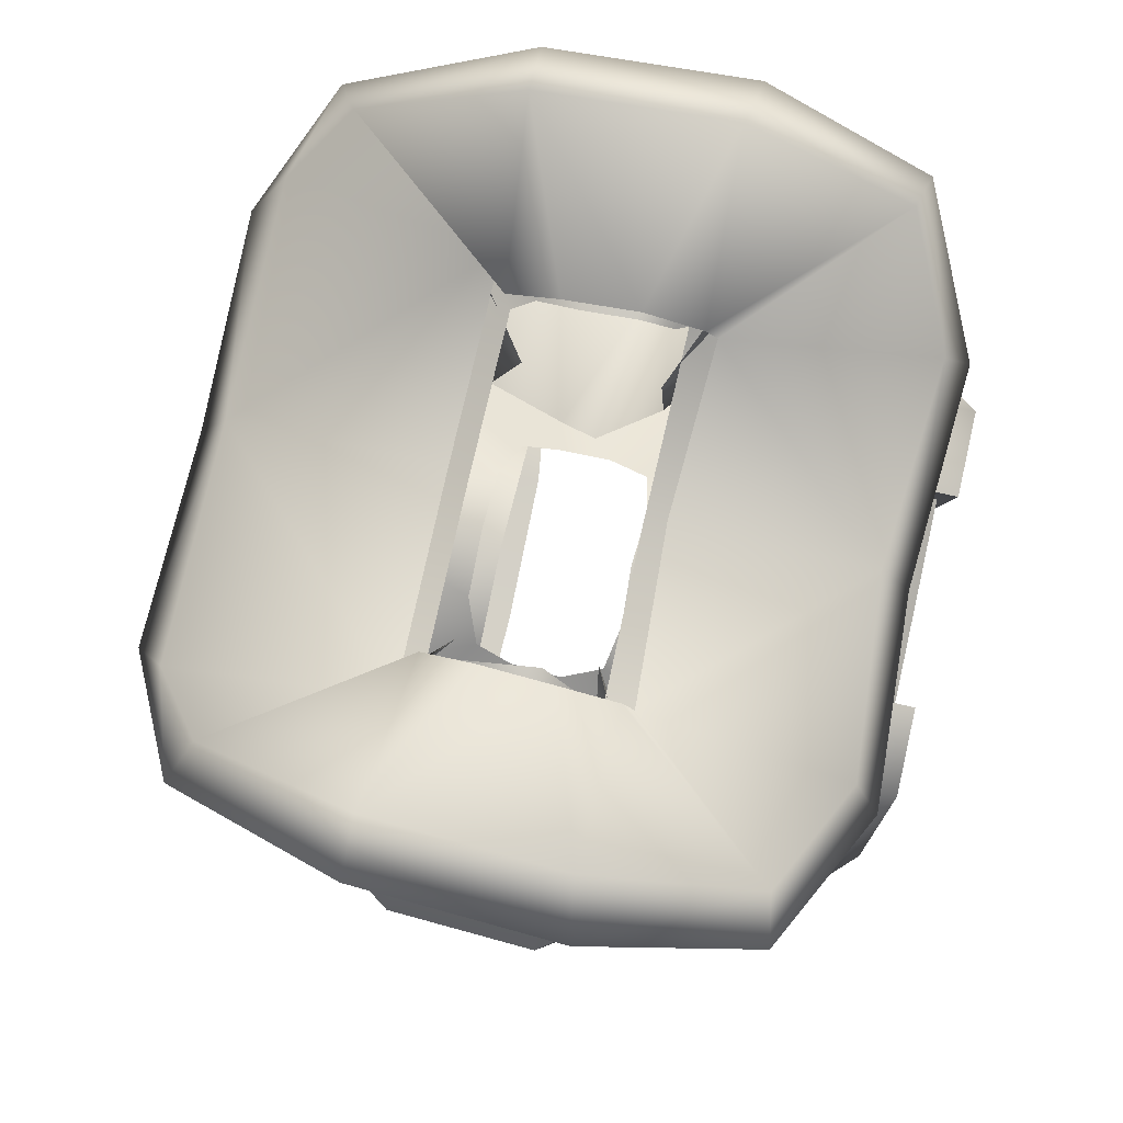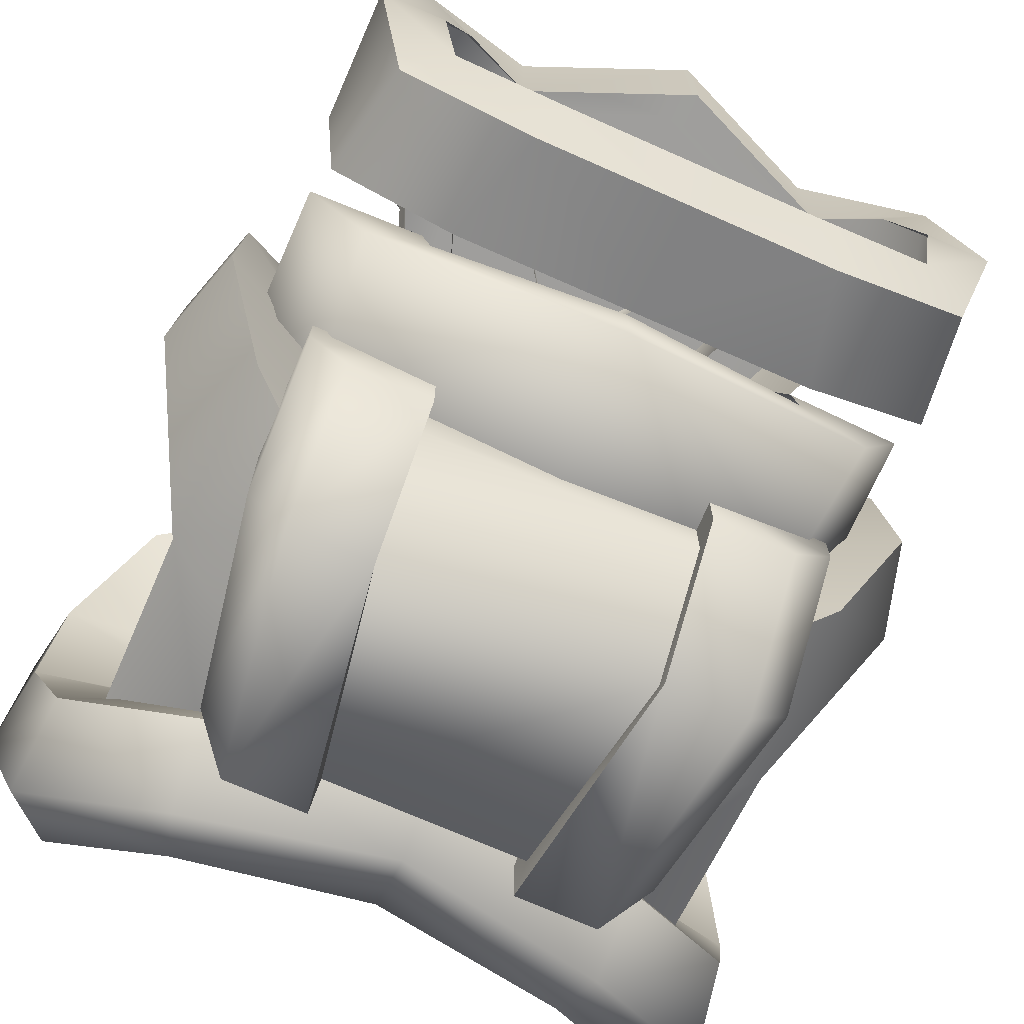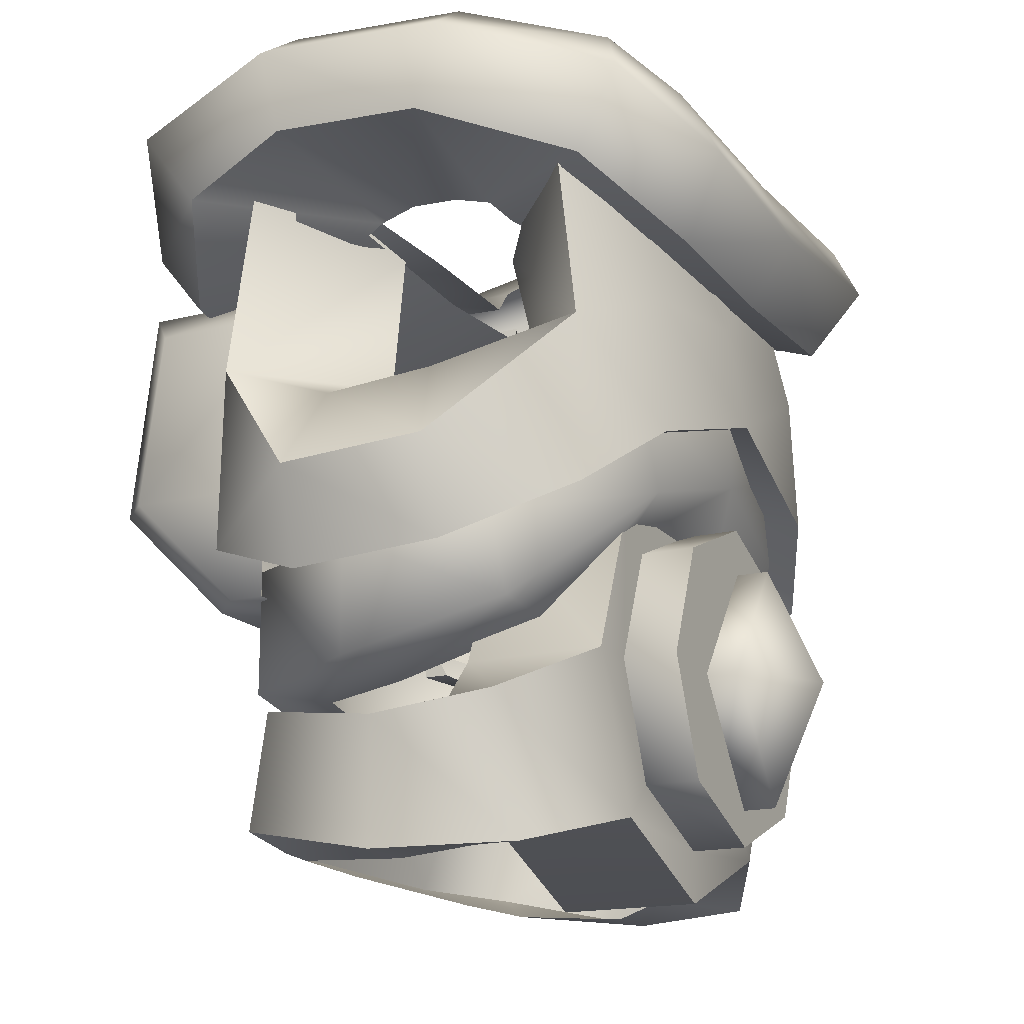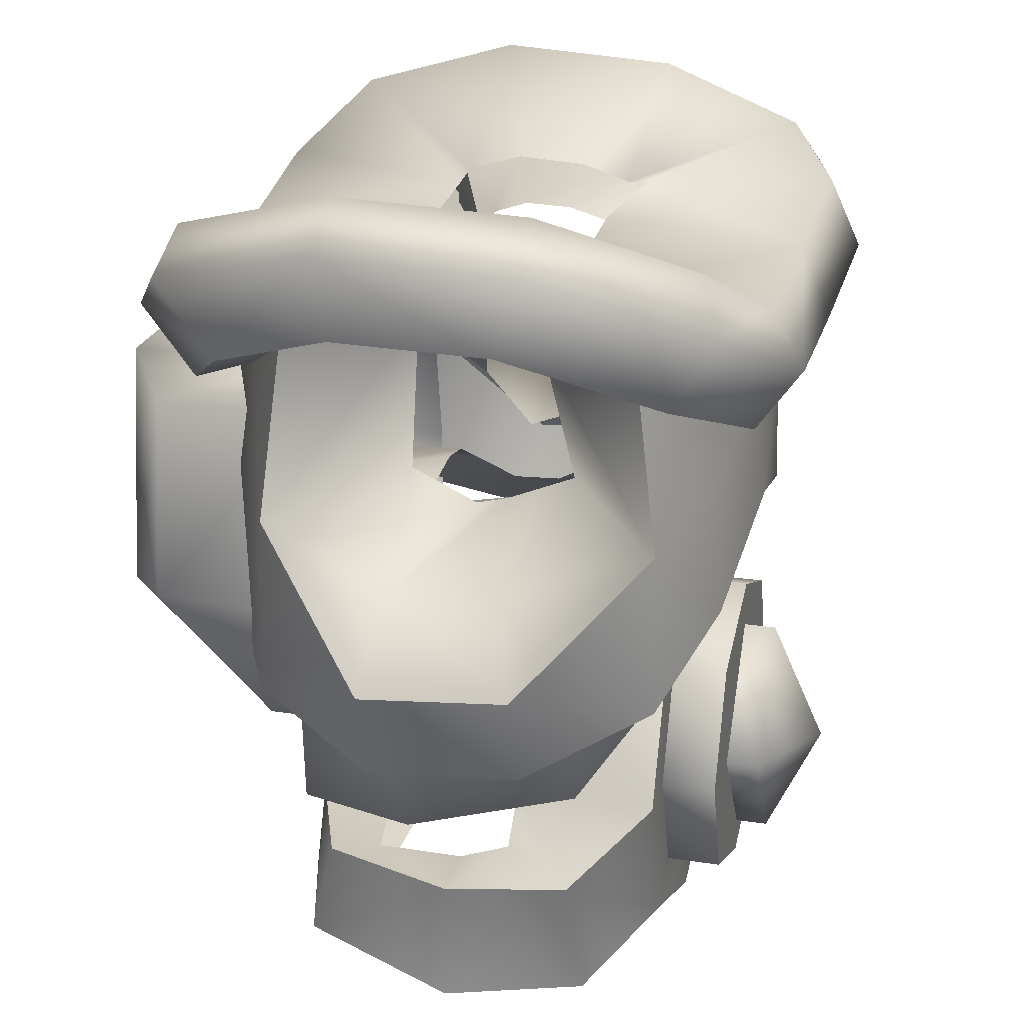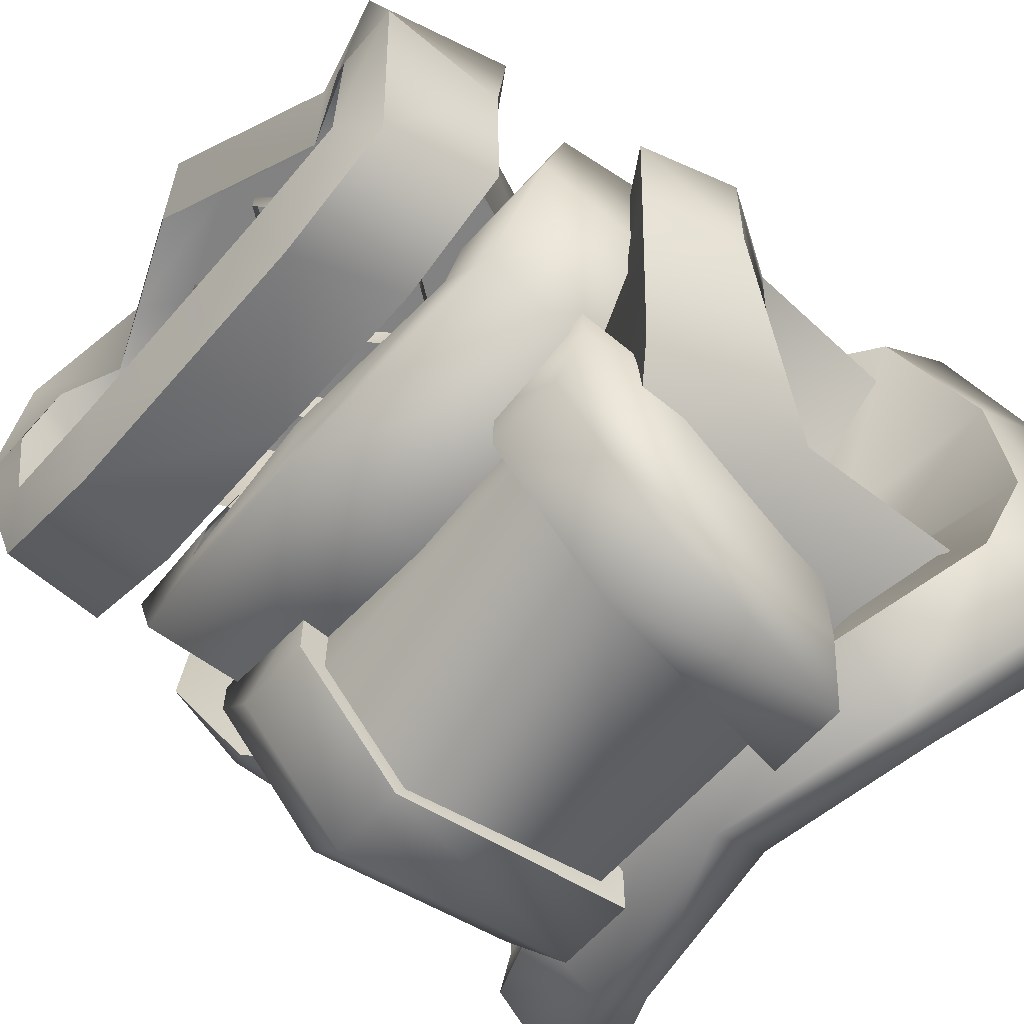
<metadata>
{"format":"obj","ext":"obj","renderer":"f3d","projection":"perspective","resolution":1024,"background":"white","views":[{"elev":79.6,"azim":102.8,"up":"+Y"},{"elev":-71.1,"azim":-23.9,"up":"+Z"},{"elev":-17.0,"azim":-63.1,"up":"+Y"},{"elev":23.3,"azim":-75.5,"up":"+Y"},{"elev":-60.9,"azim":49.5,"up":"+Z"}]}
</metadata>
<code>
g default
v 1.806 18.81 4.014
v 0 19.55 4.014
v 0 14.45 4.014
v 1.806 15.19 4.014
v 2.554 17 4.014
v 2.554 17 3.155
v 1.806 15.19 3.155
v 0 14.45 3.155
v 0 19.55 3.155
v 1.806 18.81 3.155
v 2.384 19.38 0.9399
v 0 20.37 0.9399
v 0 20.37 3.155
v 2.384 19.38 3.155
v 0 13.63 3.155
v 2.384 14.62 0.9359
v 2.384 14.62 3.155
v 3.371 17 0.9399
v 3.371 17 3.155
v 3.885 14.01 0.1211
v 4.885 14.01 0.1211
v 3.885 15.99 0.1211
v 4.885 15.99 0.1211
v 4.216 14.07 2.235
v 3.4 14.21 1.09
v 3.976 16.35 0.94
v 4.791 16.21 2.085
v 4.599 16.27 -1.826
v 3.952 16.04 -1.212
v 3.64 14.14 -1.68
v 4.287 14.52 -2.295
v 2.719 16.27 -2.563
v 2.318 16.04 -1.498
v 1.866 14.14 -1.834
v 2.267 14.52 -2.899
v 0 16.27 -2.563
v 0 16.04 -1.498
v 0 14.14 -1.834
v 0 14.52 -2.899
v -1.806 18.81 4.014
v -1.806 15.19 4.014
v -2.554 17 4.014
v -2.554 17 3.155
v -1.806 15.19 3.155
v -1.806 18.81 3.155
v -2.384 19.38 0.9399
v -2.384 19.38 3.155
v -2.384 14.62 0.9359
v -2.384 14.62 3.155
v -3.371 17 0.9399
v -3.371 17 3.155
v -3.885 14.01 0.1211
v -4.885 14.01 0.1211
v -3.885 15.99 0.1211
v -4.885 15.99 0.1211
v -4.216 14.07 2.235
v -3.4 14.21 1.09
v -3.976 16.35 0.94
v -4.791 16.21 2.085
v -4.599 16.27 -1.826
v -3.952 16.04 -1.212
v -3.64 14.14 -1.68
v -4.287 14.52 -2.295
v -2.719 16.27 -2.563
v -2.318 16.04 -1.498
v -1.866 14.14 -1.834
v -2.267 14.52 -2.899
v 0 13.63 0.9319
g belt
f 11 12 14
f 14 12 13
f 18 11 19
f 19 11 14
f 7 6 4
f 4 6 5
f 8 7 3
f 3 7 4
f 10 9 1
f 1 9 2
f 6 10 5
f 5 10 1
f 9 10 13
f 13 10 14
f 7 8 17
f 17 8 15
f 6 7 19
f 19 7 17
f 10 6 14
f 14 6 19
f 20 30 21
f 21 30 31
f 24 25 21
f 21 25 20
f 27 23 26
f 26 23 22
f 27 24 23
f 23 24 21
f 17 16 24
f 24 16 25
f 19 27 18
f 18 27 26
f 19 17 27
f 27 17 24
f 28 29 23
f 23 29 22
f 21 31 23
f 23 31 28
f 28 32 29
f 29 32 33
f 31 30 35
f 35 30 34
f 28 31 32
f 32 31 35
f 32 36 33
f 33 36 37
f 35 34 39
f 39 34 38
f 32 35 36
f 36 35 39
f 46 47 12
f 12 47 13
f 50 51 46
f 46 51 47
f 44 41 43
f 43 41 42
f 8 3 44
f 44 3 41
f 45 40 9
f 9 40 2
f 43 42 45
f 45 42 40
f 9 13 45
f 45 13 47
f 44 49 8
f 8 49 15
f 43 51 44
f 44 51 49
f 45 47 43
f 43 47 51
f 63 62 53
f 53 62 52
f 56 53 57
f 57 53 52
f 54 55 58
f 58 55 59
f 59 55 56
f 56 55 53
f 49 56 48
f 48 56 57
f 58 59 50
f 50 59 51
f 51 59 49
f 49 59 56
f 54 61 55
f 55 61 60
f 53 55 63
f 63 55 60
f 65 64 61
f 61 64 60
f 63 67 62
f 62 67 66
f 60 64 63
f 63 64 67
f 37 36 65
f 65 36 64
f 67 39 66
f 66 39 38
f 64 36 67
f 67 36 39
f 17 15 16
f 16 15 68
f 49 48 15
f 15 48 68
g default
v 0 17 4.014
v 1.806 18.81 4.014
v -0 19.55 4.014
v 0 14.45 4.014
v 1.806 15.19 4.014
v 2.554 17 4.014
v -1.806 18.81 4.014
v -1.806 15.19 4.014
v -2.554 17 4.014
v -1.383 16.91 4.525
v 0.00967 15.02 4.525
v 0.00967 18.81 4.525
v 1.402 16.91 4.525
v 0.00967 18.81 3.597
v 1.402 16.91 3.597
v -1.383 16.91 3.597
v 0.00967 15.02 3.597
v 0.009671 16.91 5.39
g crystal_belt
f 70 71 69
f 72 73 69
f 73 74 69
f 74 70 69
f 75 69 71
f 72 69 76
f 76 69 77
f 77 69 75
f 86 79 81
f 80 81 82
f 82 81 83
f 84 85 78
f 78 85 79
f 79 85 81
f 81 85 83
f 84 78 82
f 82 78 80
f 78 79 86
f 80 86 81
f 78 86 80
g default
v 0 25.07 3.432
v 0 21.7 1.189
v 2.555 25.19 3.464
v 4.356 25.38 2.868
v 4.601 25.74 -2.242
v 2.814 24.93 -3.441
v 0 24.89 -3.375
v 2.032 24.04 1.018
v 2.02 24.42 -1.01
v 0.9713 21.15 1.196
v 1.585 20.72 0.9412
v 1.719 20.39 0.3798
v 1.745 20.34 -0.4113
v 1.528 20.72 -1.027
v 0.8846 21.12 -1.158
v 0 21.34 -1.102
v 0 23.03 -4.155
v 2.783 22.72 -3.991
v 4.628 21.89 -2.791
v 4.436 21.88 3.294
v 2.714 22.53 4.001
v 0 22.98 3.982
v 0 21.26 4.25
v 2.847 20.37 4.048
v 4.362 19.26 3.323
v 5.31 18.38 1.46
v 5.401 18.2 -0.9406
v 4.494 18.98 -2.937
v 2.75 20.23 -4.051
v 0 20.66 -3.961
v 2.288 22.05 -1.069
v 1.804 21.33 -0.1409
v 1.897 21.51 0.3986
v 2.121 22.06 1.541
v 4.945 21.08 -0.6985
v 5.856 19.72 -0.9331
v 4.868 21.25 1.066
v 5.764 19.89 1.401
v -2.555 25.19 3.464
v -4.356 25.38 2.868
v -4.601 25.74 -2.242
v -2.814 24.93 -3.441
v -2.032 24.04 1.018
v -2.02 24.42 -1.01
v -0.9713 21.15 1.196
v -1.585 20.72 0.9412
v -1.719 20.39 0.3798
v -1.745 20.34 -0.4113
v -1.528 20.72 -1.027
v -0.8846 21.12 -1.158
v -2.783 22.72 -3.991
v -4.628 21.89 -2.791
v -4.436 21.88 3.294
v -2.714 22.53 4.001
v -2.847 20.37 4.048
v -4.362 19.26 3.323
v -5.31 18.38 1.46
v -5.401 18.2 -0.9406
v -4.494 18.98 -2.937
v -2.75 20.23 -4.051
v -2.288 22.05 -1.069
v -1.804 21.33 -0.1409
v -1.897 21.51 0.3986
v -2.121 22.06 1.541
v -4.945 21.08 -0.6985
v -5.856 19.72 -0.9331
v -4.868 21.25 1.066
v -5.764 19.89 1.401
g chest_main
f 107 89 108
f 108 89 87
f 106 90 107
f 107 90 89
f 104 92 105
f 105 92 91
f 104 103 92
f 92 103 93
f 88 96 109
f 109 96 110
f 96 97 110
f 110 97 111
f 97 98 111
f 111 98 112
f 98 99 112
f 112 99 113
f 100 114 99
f 99 114 113
f 101 115 100
f 100 115 114
f 102 116 101
f 101 116 115
f 103 104 116
f 116 104 115
f 104 105 115
f 115 105 114
f 105 122 114
f 114 122 113
f 113 122 112
f 112 122 124
f 112 124 111
f 111 124 106
f 111 106 110
f 110 106 107
f 110 107 109
f 109 107 108
f 105 117 121
f 121 117 118
f 118 119 121
f 121 119 123
f 91 95 105
f 105 95 117
f 120 94 106
f 106 94 90
f 119 120 123
f 123 120 106
f 123 124 121
f 121 124 122
f 121 122 105
f 123 106 124
f 140 108 125
f 125 108 87
f 125 126 140
f 140 126 139
f 127 128 138
f 138 128 137
f 137 128 103
f 103 128 93
f 88 109 131
f 131 109 141
f 131 141 132
f 132 141 142
f 132 142 133
f 133 142 143
f 133 143 134
f 134 143 144
f 144 145 134
f 134 145 135
f 145 146 135
f 135 146 136
f 146 116 136
f 136 116 102
f 146 137 116
f 116 137 103
f 145 138 146
f 146 138 137
f 144 152 145
f 145 152 138
f 144 143 152
f 152 143 154
f 143 142 154
f 154 142 139
f 142 141 139
f 139 141 140
f 108 140 109
f 109 140 141
f 138 151 147
f 147 151 148
f 153 149 151
f 151 149 148
f 147 130 138
f 138 130 127
f 150 139 129
f 129 139 126
f 139 150 153
f 153 150 149
f 152 154 151
f 151 154 153
f 151 138 152
f 153 154 139
g default
v -2.981 16.93 -0.4403
v -4.728 16.97 -0.5
v -4.728 18.78 -0.5
v 0 20.27 3.955
v 0 21.32 3.955
v 0 19.2 2.999
v -2.547 21.09 3.497
v -2.345 19.59 3.687
v -1.756 19.01 2.798
v -4.637 18.92 1.962
v -4.439 17.67 2.129
v -2.865 17.64 2.007
v 0 18.79 -3.125
v 0 16.43 -3.125
v 0 16.43 -2.104
v -2.895 16.73 -1.727
v -3.849 16.75 -2.494
v -3.659 18.78 -2.614
v 2.981 16.93 -0.4403
v 4.728 16.97 -0.5
v 4.728 18.78 -0.5
v 2.547 21.09 3.497
v 2.345 19.59 3.687
v 1.756 19.01 2.798
v 4.637 18.92 1.962
v 4.439 17.67 2.129
v 2.865 17.64 2.007
v 2.895 16.73 -1.727
v 3.849 16.75 -2.494
v 3.659 18.78 -2.614
g polySurface36
f 156 155 165
f 165 155 166
f 156 165 157
f 157 165 164
f 159 161 158
f 158 161 162
f 162 163 158
f 158 163 160
f 161 164 162
f 162 164 165
f 163 162 166
f 166 162 165
f 155 156 170
f 170 156 171
f 171 156 172
f 172 156 157
f 169 170 168
f 168 170 171
f 171 172 168
f 168 172 167
f 159 158 176
f 176 158 177
f 160 178 158
f 158 178 177
f 179 180 175
f 175 180 174
f 174 180 173
f 173 180 181
f 180 179 177
f 177 179 176
f 178 181 177
f 177 181 180
f 167 184 168
f 168 184 183
f 169 168 182
f 182 168 183
f 183 174 182
f 182 174 173
f 183 184 174
f 174 184 175
g default
v 2.111 18.74 -2.647
v 1.54 23.39 -2.647
v 1.54 23.39 -5.195
v 2.111 18.74 -3.605
v 2.111 20.27 -5.195
v 2.111 18.29 -3.544
v 2.111 20.12 -5.44
v 2.111 18.29 -2.402
v 1.54 23.84 -2.402
v 1.54 23.84 -5.44
v 3.993 18.29 -2.402
v 3.993 20.08 -2.402
v 3.993 18.29 -2.973
v 3.386 18.29 -3.544
v 3.386 20.12 -5.44
v 3.993 20.11 -4.83
v 2.815 23.84 -2.402
v 3.422 23.23 -2.402
v 3.422 23.23 -4.869
v 2.815 23.84 -5.44
v -2.111 18.74 -2.647
v -1.54 23.39 -2.647
v -1.54 23.39 -5.195
v -2.111 18.74 -3.605
v -2.111 20.27 -5.195
v -2.111 18.29 -3.544
v -2.111 20.12 -5.44
v -2.111 18.29 -2.402
v -1.54 23.84 -2.402
v -1.54 23.84 -5.44
v -3.993 18.29 -2.402
v -3.993 20.08 -2.402
v -3.993 18.29 -2.973
v -3.386 18.29 -3.544
v -3.386 20.12 -5.44
v -3.993 20.11 -4.83
v -2.815 23.84 -2.402
v -3.422 23.23 -2.402
v -3.422 23.23 -4.869
v -2.815 23.84 -5.44
g backpack
f 200 196 197
f 197 196 195
f 196 200 202
f 202 200 203
f 188 185 208
f 208 185 205
f 189 188 209
f 209 188 208
f 187 189 207
f 207 189 209
f 206 186 207
f 207 186 187
f 189 191 188
f 188 191 190
f 188 190 185
f 185 190 192
f 186 193 187
f 187 193 194
f 194 191 187
f 187 191 189
f 191 199 190
f 190 199 198
f 190 198 192
f 192 198 197
f 193 201 194
f 194 201 204
f 194 204 191
f 191 204 199
f 199 200 198
f 198 200 197
f 204 203 199
f 199 203 200
f 202 203 201
f 201 203 204
f 220 217 216
f 216 217 215
f 223 220 222
f 222 220 216
f 209 208 211
f 211 208 210
f 208 205 210
f 210 205 212
f 206 207 213
f 213 207 214
f 209 211 207
f 207 211 214
f 211 210 219
f 219 210 218
f 217 212 215
f 213 214 221
f 221 214 224
f 214 211 224
f 224 211 219
f 217 220 218
f 218 220 219
f 220 223 219
f 219 223 224
f 222 221 223
f 223 221 224
f 192 197 195
f 210 212 218
f 218 212 217
g default
v 0 23.35 4.397
v 0 25.69 1.535
v 0 24.83 1.302
v 2.764 23.41 4.438
v 4.784 24.31 3.499
v 5.599 25.2 1.139
v 5.719 25.29 -1.259
v 5.266 24.68 -3.146
v 3.337 23.66 -4.235
v 0 23.08 -4.203
v 2.649 24.46 1.317
v 2.751 24.81 0.9627
v 2.696 25.02 0.3073
v 2.738 25.03 -0.4676
v 2.778 24.83 -1.033
v 2.926 24.58 -1.202
v 0 24.39 -1.177
v 3.184 25.42 1.544
v 2.538 25.58 1.35
v 2.562 25.82 0.5687
v 2.616 25.87 -0.5505
v 2.621 25.6 -1.446
v 2.637 25.33 -1.632
v 0 25.27 -1.503
v 0 24.36 5.154
v 0 25.45 4.662
v 3.486 25.58 4.666
v 3.205 24.57 5.204
v 4.419 26.3 3.874
v 4.988 25.54 4.239
v 4.926 27.08 1.538
v 5.786 26.46 1.568
v 5.063 27.22 -1.351
v 5.925 26.6 -1.487
v 4.676 26.54 -3.833
v 5.367 25.89 -4.014
v 2.978 25.58 -4.703
v 3.218 24.74 -5.137
v 0 25.21 -4.482
v 0 24.18 -4.994
v -2.764 23.41 4.438
v -4.784 24.31 3.499
v -5.599 25.2 1.139
v -5.719 25.29 -1.259
v -5.266 24.68 -3.146
v -3.337 23.66 -4.235
v -2.649 24.46 1.317
v -2.751 24.81 0.9627
v -2.696 25.02 0.3073
v -2.738 25.03 -0.4676
v -2.778 24.83 -1.033
v -2.926 24.58 -1.202
v -3.184 25.42 1.544
v -2.538 25.58 1.35
v -2.562 25.82 0.5687
v -2.616 25.87 -0.5505
v -2.621 25.6 -1.446
v -2.637 25.33 -1.632
v -3.486 25.58 4.666
v -3.205 24.57 5.204
v -4.419 26.3 3.874
v -4.988 25.54 4.239
v -4.926 27.08 1.538
v -5.786 26.46 1.568
v -5.063 27.22 -1.351
v -5.925 26.6 -1.487
v -4.676 26.54 -3.833
v -5.367 25.89 -4.014
v -2.978 25.58 -4.703
v -3.218 24.74 -5.137
g chest_padding
f 225 228 249
f 249 228 252
f 226 250 242
f 242 250 251
f 227 235 225
f 225 235 228
f 254 252 229
f 229 252 228
f 254 229 256
f 256 229 230
f 256 230 258
f 258 230 231
f 260 258 232
f 232 258 231
f 260 232 262
f 262 232 233
f 262 233 264
f 264 233 234
f 228 235 229
f 229 235 236
f 229 236 230
f 230 236 237
f 237 238 230
f 230 238 231
f 238 239 231
f 231 239 232
f 239 240 232
f 232 240 233
f 233 240 234
f 234 240 241
f 251 253 242
f 242 253 243
f 253 255 243
f 243 255 244
f 244 255 245
f 245 255 257
f 245 257 246
f 246 257 259
f 246 259 247
f 247 259 261
f 261 263 247
f 247 263 248
f 249 252 250
f 250 252 251
f 252 254 251
f 251 254 253
f 254 256 253
f 253 256 255
f 255 256 257
f 257 256 258
f 257 258 259
f 259 258 260
f 259 260 261
f 261 260 262
f 262 264 261
f 261 264 263
f 284 265 249
f 249 265 225
f 286 266 284
f 284 266 265
f 267 266 288
f 288 266 286
f 268 267 290
f 290 267 288
f 292 269 290
f 290 269 268
f 270 269 294
f 294 269 292
f 234 270 264
f 264 270 294
f 265 271 225
f 225 271 227
f 265 266 271
f 271 266 272
f 266 267 272
f 272 267 273
f 268 274 267
f 267 274 273
f 269 275 268
f 268 275 274
f 275 269 276
f 269 270 276
f 270 234 276
f 276 234 241
f 226 277 250
f 250 277 283
f 283 277 285
f 277 278 285
f 279 287 278
f 278 287 285
f 279 280 287
f 287 280 289
f 280 281 289
f 289 281 291
f 281 282 291
f 291 282 293
f 248 263 282
f 282 263 293
f 283 284 250
f 250 284 249
f 285 286 283
f 283 286 284
f 287 288 285
f 285 288 286
f 287 289 288
f 288 289 290
f 289 291 290
f 290 291 292
f 291 293 292
f 292 293 294
f 263 264 293
f 293 264 294

</code>
